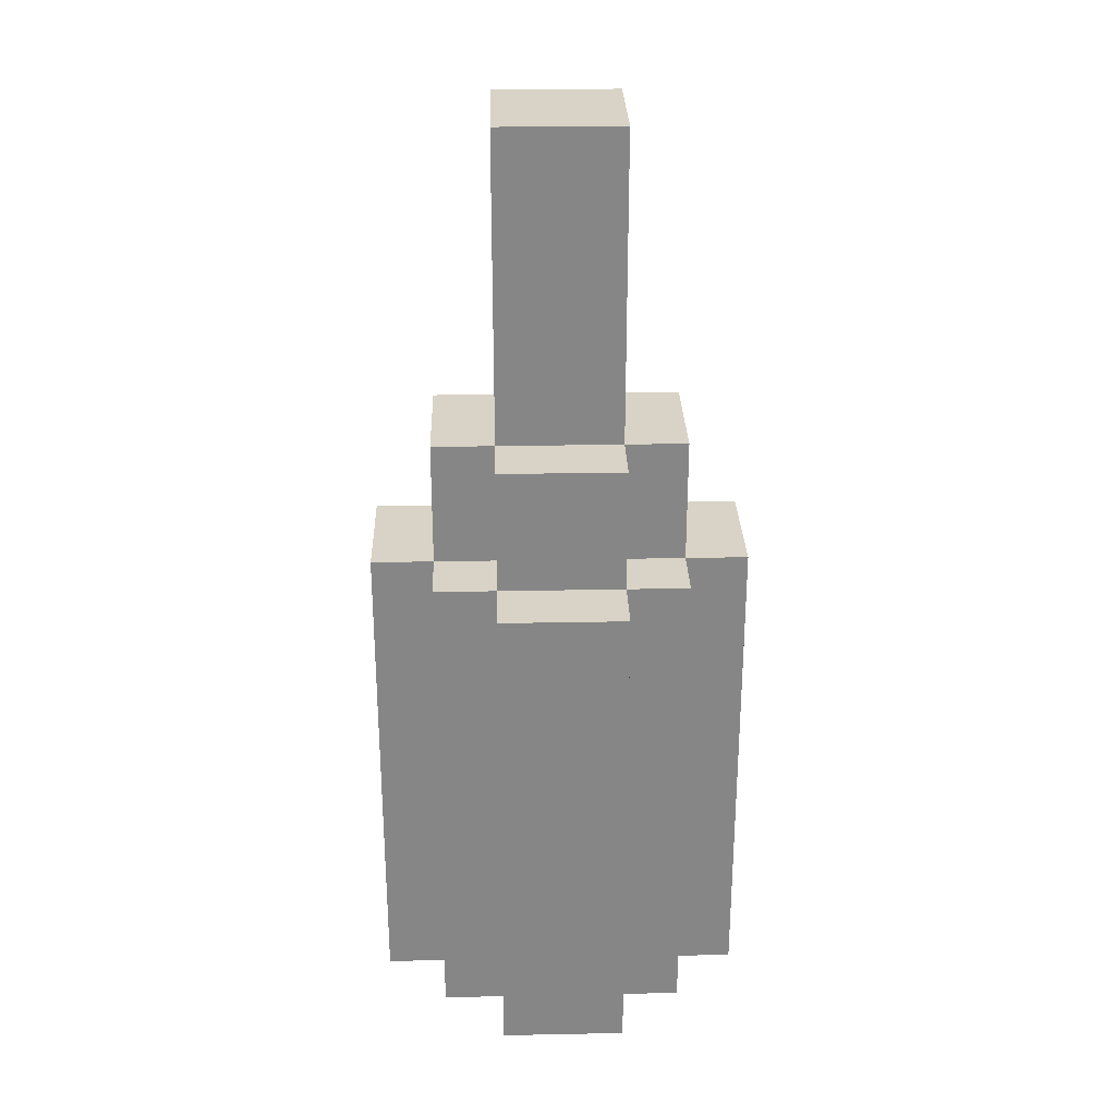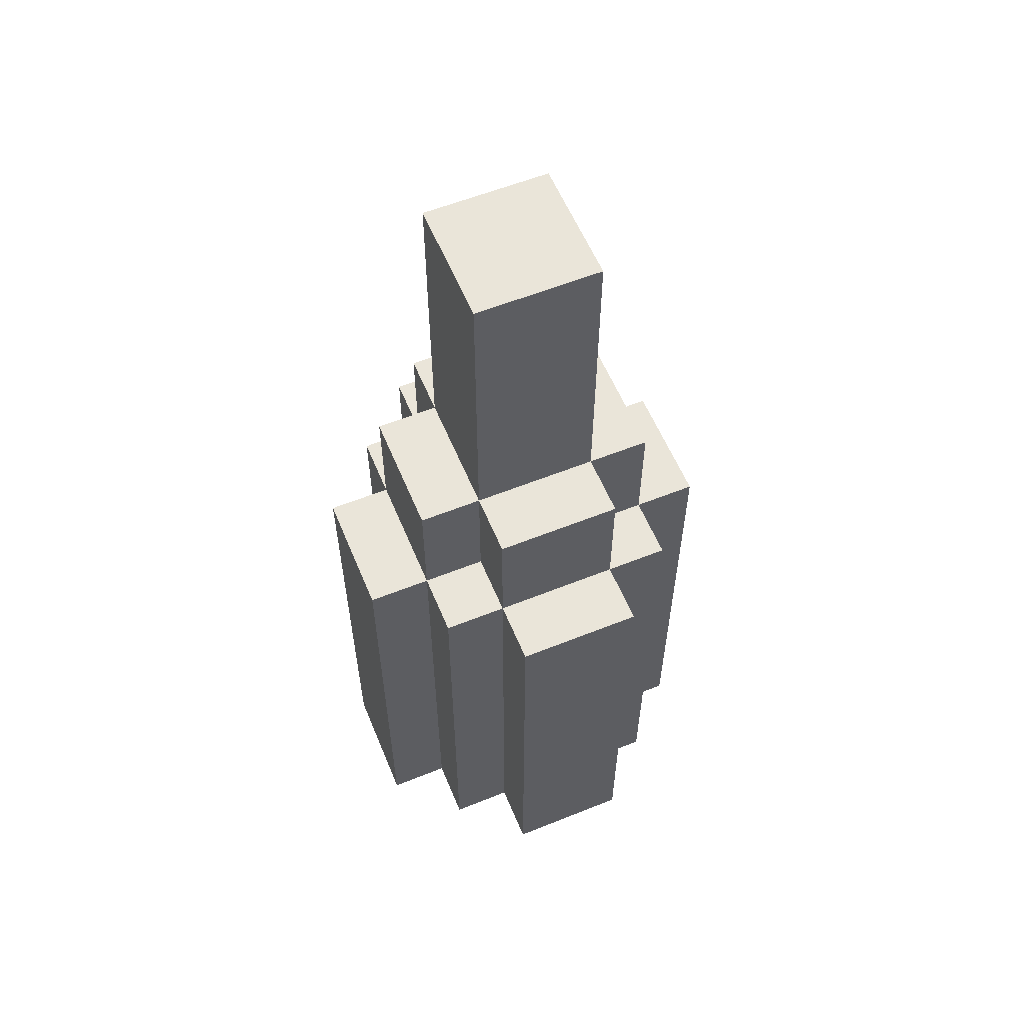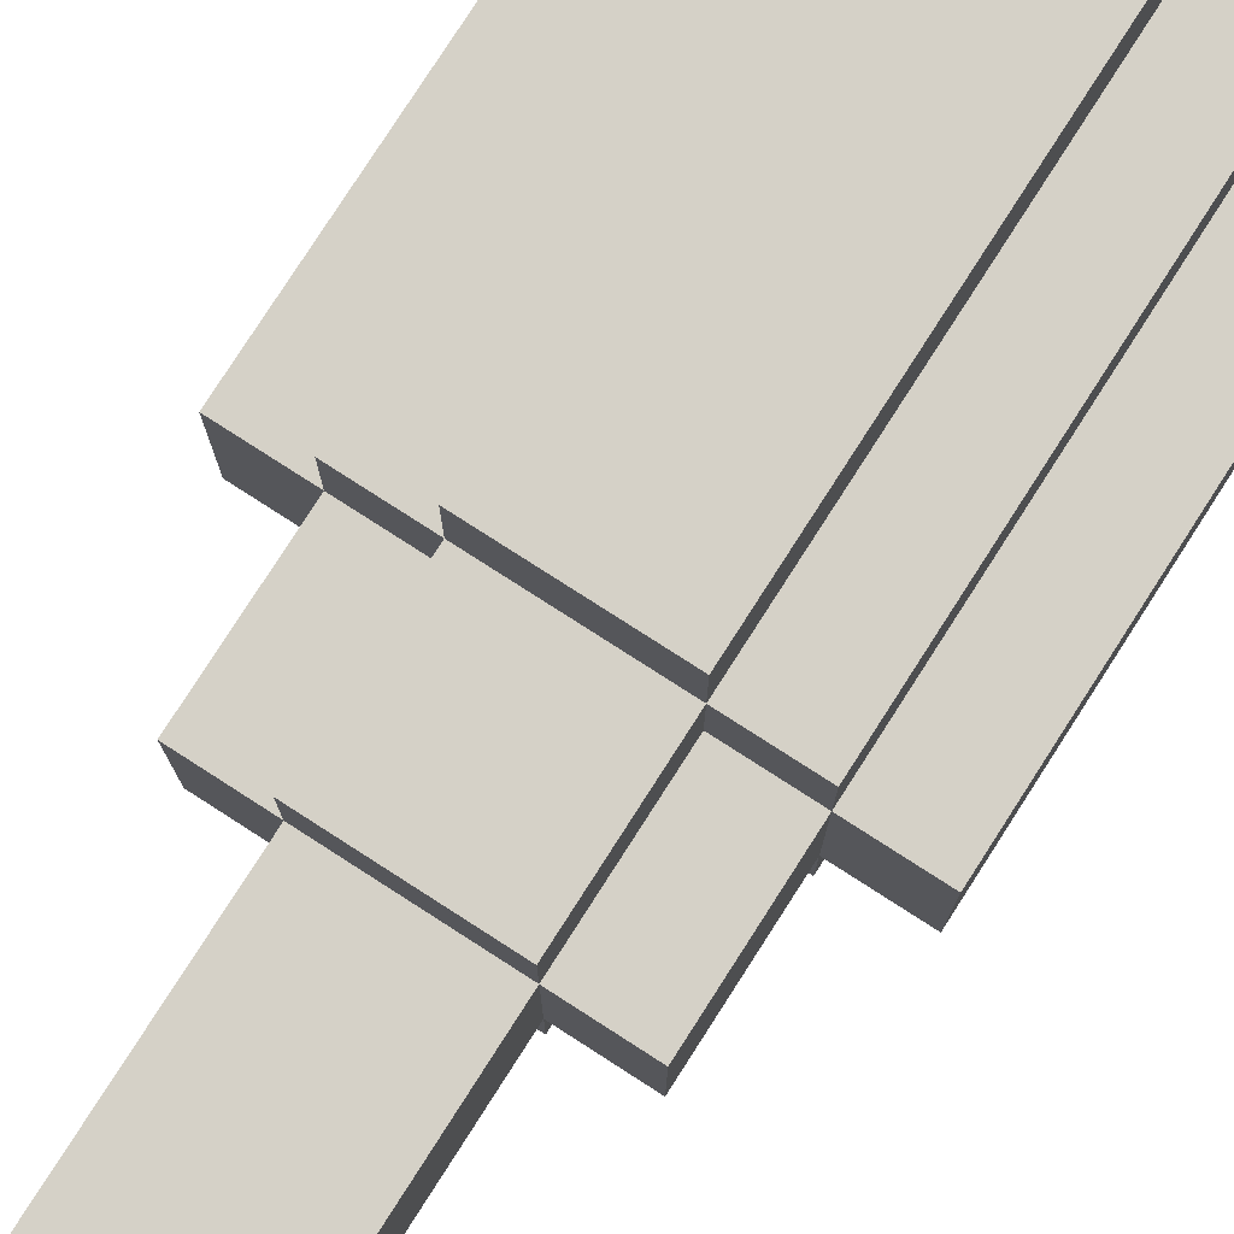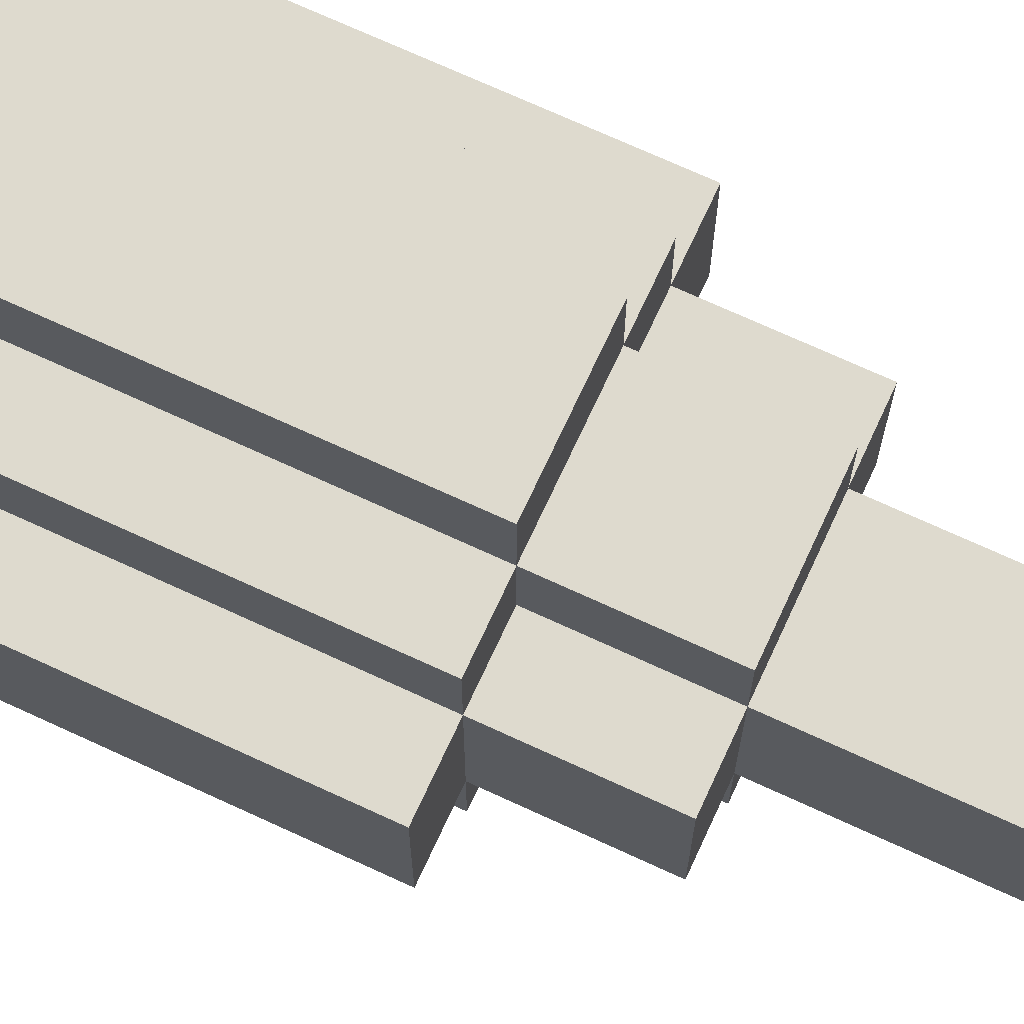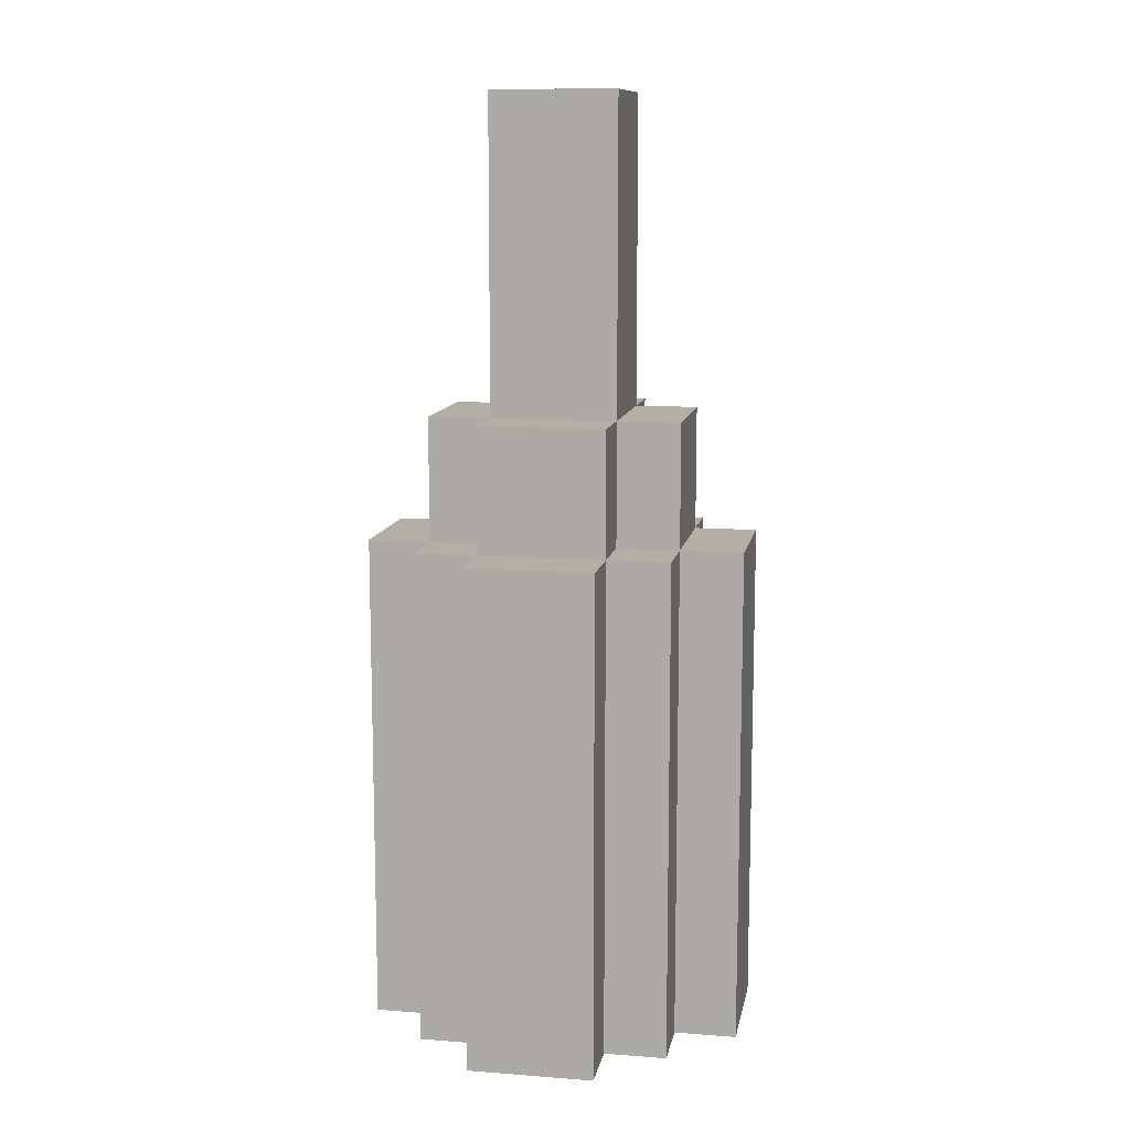
<metadata>
{"format":"obj","ext":"obj","renderer":"f3d","projection":"perspective","resolution":1024,"background":"white","views":[{"elev":28.0,"azim":88.3,"up":"+Y"},{"elev":58.6,"azim":-112.5,"up":"+Y"},{"elev":78.8,"azim":-147.3,"up":"+Z"},{"elev":71.2,"azim":114.8,"up":"+Z"},{"elev":11.3,"azim":-169.5,"up":"+Y"}]}
</metadata>
<code>
o
v -0.3 -0.6 0.1
v -0.3 -0.6 -0.1
v -0.3 -0.3 0.1
v -0.3 -0.3 -0.1
v -0.3 -5.96e-08 0.1
v -0.3 -5.96e-08 -0.1
v -0.3 0.1 0.1
v -0.3 0.1 -0.1
v -0.3 0.2 0.1
v -0.3 0.2 -0.1
v -0.2 -0.6 0.2
v -0.2 -0.6 0.1
v -0.2 -0.6 -0.1
v -0.2 -0.6 -0.2
v -0.2 -0.3 0.2
v -0.2 -0.3 0.1
v -0.2 -0.3 -0.1
v -0.2 -0.3 -0.2
v -0.2 -5.96e-08 0.2
v -0.2 -5.96e-08 0.1
v -0.2 -5.96e-08 -0.1
v -0.2 -5.96e-08 -0.2
v -0.2 0.1 0.2
v -0.2 0.1 0.1
v -0.2 0.1 -0.1
v -0.2 0.1 -0.2
v -0.2 0.2 0.2
v -0.2 0.2 0.1
v -0.2 0.2 -0.1
v -0.2 0.2 -0.2
v -0.2 0.4 0.1
v -0.2 0.4 -0.1
v -0.1 -0.6 0.3
v -0.1 -0.6 0.2
v -0.1 -0.6 -0.2
v -0.1 -0.6 -0.3
v -0.1 -0.3 0.3
v -0.1 -0.3 0.2
v -0.1 -0.3 -0.2
v -0.1 -0.3 -0.3
v -0.1 -5.96e-08 0.3
v -0.1 -5.96e-08 0.2
v -0.1 -5.96e-08 -0.2
v -0.1 -5.96e-08 -0.3
v -0.1 0.1 0.3
v -0.1 0.1 0.2
v -0.1 0.1 -0.2
v -0.1 0.1 -0.3
v -0.1 0.2 0.3
v -0.1 0.2 0.2
v -0.1 0.2 0.1
v -0.1 0.2 -0.1
v -0.1 0.2 -0.2
v -0.1 0.2 -0.3
v -0.1 0.4 0.2
v -0.1 0.4 0.1
v -0.1 0.4 -0.1
v -0.1 0.4 -0.2
v -0.1 0.7 0.1
v -0.1 0.7 -0.1
v -0.1 0.8 0.1
v -0.1 0.8 -0.1
v -0.1 0.9 0.1
v -0.1 0.9 -0.1
v 0.1 -0.6 0.3
v 0.1 -0.6 0.2
v 0.1 -0.6 -0.2
v 0.1 -0.6 -0.3
v 0.1 -0.3 0.3
v 0.1 -0.3 0.2
v 0.1 -0.3 -0.2
v 0.1 -0.3 -0.3
v 0.1 -5.96e-08 0.3
v 0.1 -5.96e-08 0.2
v 0.1 -5.96e-08 -0.2
v 0.1 -5.96e-08 -0.3
v 0.1 0.1 0.3
v 0.1 0.1 0.2
v 0.1 0.1 -0.2
v 0.1 0.1 -0.3
v 0.1 0.2 0.3
v 0.1 0.2 0.2
v 0.1 0.2 0.1
v 0.1 0.2 -0.1
v 0.1 0.2 -0.2
v 0.1 0.2 -0.3
v 0.1 0.4 0.2
v 0.1 0.4 0.1
v 0.1 0.4 -0.1
v 0.1 0.4 -0.2
v 0.1 0.7 0.1
v 0.1 0.7 -0.1
v 0.1 0.8 0.1
v 0.1 0.8 -0.1
v 0.1 0.9 0.1
v 0.1 0.9 -0.1
v 0.2 -0.6 0.2
v 0.2 -0.6 0.1
v 0.2 -0.6 -0.1
v 0.2 -0.6 -0.2
v 0.2 -0.3 0.2
v 0.2 -0.3 0.1
v 0.2 -0.3 -0.1
v 0.2 -0.3 -0.2
v 0.2 -5.96e-08 0.2
v 0.2 -5.96e-08 0.1
v 0.2 -5.96e-08 -0.1
v 0.2 -5.96e-08 -0.2
v 0.2 0.1 0.2
v 0.2 0.1 0.1
v 0.2 0.1 -0.1
v 0.2 0.1 -0.2
v 0.2 0.2 0.2
v 0.2 0.2 0.1
v 0.2 0.2 -0.1
v 0.2 0.2 -0.2
v 0.2 0.4 0.1
v 0.2 0.4 -0.1
v 0.3 -0.6 0.1
v 0.3 -0.6 -0.1
v 0.3 -0.3 0.1
v 0.3 -0.3 -0.1
v 0.3 -5.96e-08 0.1
v 0.3 -5.96e-08 -0.1
v 0.3 0.1 0.1
v 0.3 0.1 -0.1
v 0.3 0.2 0.1
v 0.3 0.2 -0.1
v -0.1 -0.6 0.3
v -0.1 -0.3 0.3
v -0.1 -5.96e-08 0.3
v -0.1 0.1 0.3
v -0.1 0.2 0.3
v 0.1 -0.6 0.3
v 0.1 -0.3 0.3
v 0.1 -5.96e-08 0.3
v 0.1 0.1 0.3
v 0.1 0.2 0.3
v -0.2 -0.6 0.2
v -0.2 -0.3 0.2
v -0.2 -5.96e-08 0.2
v -0.2 0.1 0.2
v -0.2 0.2 0.2
v -0.1 -0.6 0.2
v -0.1 -0.3 0.2
v -0.1 -5.96e-08 0.2
v -0.1 0.1 0.2
v -0.1 0.2 0.2
v -0.1 0.4 0.2
v 0.1 -0.6 0.2
v 0.1 -0.3 0.2
v 0.1 -5.96e-08 0.2
v 0.1 0.1 0.2
v 0.1 0.2 0.2
v 0.1 0.4 0.2
v 0.2 -0.6 0.2
v 0.2 -0.3 0.2
v 0.2 -5.96e-08 0.2
v 0.2 0.1 0.2
v 0.2 0.2 0.2
v -0.3 -0.6 0.1
v -0.3 -0.3 0.1
v -0.3 -5.96e-08 0.1
v -0.3 0.1 0.1
v -0.3 0.2 0.1
v -0.2 -0.6 0.1
v -0.2 -0.3 0.1
v -0.2 -5.96e-08 0.1
v -0.2 0.1 0.1
v -0.2 0.2 0.1
v -0.2 0.4 0.1
v -0.1 0.2 0.1
v -0.1 0.4 0.1
v -0.1 0.7 0.1
v -0.1 0.8 0.1
v -0.1 0.9 0.1
v 0.1 0.2 0.1
v 0.1 0.4 0.1
v 0.1 0.7 0.1
v 0.1 0.8 0.1
v 0.1 0.9 0.1
v 0.2 -0.6 0.1
v 0.2 -0.3 0.1
v 0.2 -5.96e-08 0.1
v 0.2 0.1 0.1
v 0.2 0.2 0.1
v 0.2 0.4 0.1
v 0.3 -0.6 0.1
v 0.3 -0.3 0.1
v 0.3 -5.96e-08 0.1
v 0.3 0.1 0.1
v 0.3 0.2 0.1
v -0.3 -0.6 -0.1
v -0.3 -0.3 -0.1
v -0.3 -5.96e-08 -0.1
v -0.3 0.1 -0.1
v -0.3 0.2 -0.1
v -0.2 -0.6 -0.1
v -0.2 -0.3 -0.1
v -0.2 -5.96e-08 -0.1
v -0.2 0.1 -0.1
v -0.2 0.2 -0.1
v -0.2 0.4 -0.1
v -0.1 0.2 -0.1
v -0.1 0.4 -0.1
v -0.1 0.7 -0.1
v -0.1 0.8 -0.1
v -0.1 0.9 -0.1
v 0.1 0.2 -0.1
v 0.1 0.4 -0.1
v 0.1 0.7 -0.1
v 0.1 0.8 -0.1
v 0.1 0.9 -0.1
v 0.2 -0.6 -0.1
v 0.2 -0.3 -0.1
v 0.2 -5.96e-08 -0.1
v 0.2 0.1 -0.1
v 0.2 0.2 -0.1
v 0.2 0.4 -0.1
v 0.3 -0.6 -0.1
v 0.3 -0.3 -0.1
v 0.3 -5.96e-08 -0.1
v 0.3 0.1 -0.1
v 0.3 0.2 -0.1
v -0.2 -0.6 -0.2
v -0.2 -0.3 -0.2
v -0.2 -5.96e-08 -0.2
v -0.2 0.1 -0.2
v -0.2 0.2 -0.2
v -0.1 -0.6 -0.2
v -0.1 -0.3 -0.2
v -0.1 -5.96e-08 -0.2
v -0.1 0.1 -0.2
v -0.1 0.2 -0.2
v -0.1 0.4 -0.2
v 0.1 -0.6 -0.2
v 0.1 -0.3 -0.2
v 0.1 -5.96e-08 -0.2
v 0.1 0.1 -0.2
v 0.1 0.2 -0.2
v 0.1 0.4 -0.2
v 0.2 -0.6 -0.2
v 0.2 -0.3 -0.2
v 0.2 -5.96e-08 -0.2
v 0.2 0.1 -0.2
v 0.2 0.2 -0.2
v -0.1 -0.6 -0.3
v -0.1 -0.3 -0.3
v -0.1 -5.96e-08 -0.3
v -0.1 0.1 -0.3
v -0.1 0.2 -0.3
v 0.1 -0.6 -0.3
v 0.1 -0.3 -0.3
v 0.1 -5.96e-08 -0.3
v 0.1 0.1 -0.3
v 0.1 0.2 -0.3
v -0.1 -0.6 0.3
v 0.1 -0.6 0.3
v -0.2 -0.6 0.2
v -0.1 -0.6 0.2
v 0.1 -0.6 0.2
v 0.2 -0.6 0.2
v -0.3 -0.6 0.1
v -0.2 -0.6 0.1
v 0.2 -0.6 0.1
v 0.3 -0.6 0.1
v -0.3 -0.6 -0.1
v -0.2 -0.6 -0.1
v 0.2 -0.6 -0.1
v 0.3 -0.6 -0.1
v -0.2 -0.6 -0.2
v -0.1 -0.6 -0.2
v 0.1 -0.6 -0.2
v 0.2 -0.6 -0.2
v -0.1 -0.6 -0.3
v 0.1 -0.6 -0.3
v -0.1 0.2 0.3
v 0.1 0.2 0.3
v -0.2 0.2 0.2
v -0.1 0.2 0.2
v 0.1 0.2 0.2
v 0.2 0.2 0.2
v -0.3 0.2 0.1
v -0.2 0.2 0.1
v -0.1 0.2 0.1
v 0.1 0.2 0.1
v 0.2 0.2 0.1
v 0.3 0.2 0.1
v -0.3 0.2 -0.1
v -0.2 0.2 -0.1
v -0.1 0.2 -0.1
v 0.1 0.2 -0.1
v 0.2 0.2 -0.1
v 0.3 0.2 -0.1
v -0.2 0.2 -0.2
v -0.1 0.2 -0.2
v 0.1 0.2 -0.2
v 0.2 0.2 -0.2
v -0.1 0.2 -0.3
v 0.1 0.2 -0.3
v -0.1 0.4 0.2
v 0.1 0.4 0.2
v -0.2 0.4 0.1
v -0.1 0.4 0.1
v 0.1 0.4 0.1
v 0.2 0.4 0.1
v -0.2 0.4 -0.1
v -0.1 0.4 -0.1
v 0.1 0.4 -0.1
v 0.2 0.4 -0.1
v -0.1 0.4 -0.2
v 0.1 0.4 -0.2
v -0.1 0.9 0.1
v 0.1 0.9 0.1
v -0.1 0.9 -0.1
v 0.1 0.9 -0.1
f 3 2 1
f 4 2 3
f 5 4 3
f 6 4 5
f 7 6 5
f 8 6 7
f 9 8 7
f 10 8 9
f 15 12 11
f 16 12 15
f 17 14 13
f 18 14 17
f 19 16 15
f 20 16 19
f 21 18 17
f 22 18 21
f 23 20 19
f 24 20 23
f 25 22 21
f 26 22 25
f 27 24 23
f 28 24 27
f 29 26 25
f 30 26 29
f 31 29 28
f 32 29 31
f 37 34 33
f 38 34 37
f 39 36 35
f 40 36 39
f 41 38 37
f 42 38 41
f 43 40 39
f 44 40 43
f 45 42 41
f 46 42 45
f 47 44 43
f 48 44 47
f 49 46 45
f 50 46 49
f 53 48 47
f 54 48 53
f 55 51 50
f 56 51 55
f 57 53 52
f 58 53 57
f 59 57 56
f 60 57 59
f 61 60 59
f 62 60 61
f 63 62 61
f 64 62 63
f 65 66 69
f 69 66 70
f 67 68 71
f 71 68 72
f 69 70 73
f 73 70 74
f 71 72 75
f 75 72 76
f 73 74 77
f 77 74 78
f 75 76 79
f 79 76 80
f 77 78 81
f 81 78 82
f 79 80 85
f 85 80 86
f 82 83 87
f 87 83 88
f 84 85 89
f 89 85 90
f 88 89 91
f 91 89 92
f 91 92 93
f 93 92 94
f 93 94 95
f 95 94 96
f 97 98 101
f 101 98 102
f 99 100 103
f 103 100 104
f 101 102 105
f 105 102 106
f 103 104 107
f 107 104 108
f 105 106 109
f 109 106 110
f 107 108 111
f 111 108 112
f 109 110 113
f 113 110 114
f 111 112 115
f 115 112 116
f 114 115 117
f 117 115 118
f 119 120 121
f 121 120 122
f 121 122 123
f 123 122 124
f 123 124 125
f 125 124 126
f 125 126 127
f 127 126 128
f 134 130 129
f 135 131 130
f 135 130 134
f 136 132 131
f 136 131 135
f 137 133 132
f 137 132 136
f 138 133 137
f 144 140 139
f 145 141 140
f 145 140 144
f 146 142 141
f 146 141 145
f 147 143 142
f 147 142 146
f 148 143 147
f 154 149 148
f 155 149 154
f 156 151 150
f 157 152 151
f 157 151 156
f 158 153 152
f 158 152 157
f 159 154 153
f 159 153 158
f 160 154 159
f 166 162 161
f 167 163 162
f 167 162 166
f 168 164 163
f 168 163 167
f 169 165 164
f 169 164 168
f 170 165 169
f 172 171 170
f 173 171 172
f 178 174 173
f 179 175 174
f 179 174 178
f 180 176 175
f 180 175 179
f 181 176 180
f 186 178 177
f 187 178 186
f 188 183 182
f 189 184 183
f 189 183 188
f 190 185 184
f 190 184 189
f 191 186 185
f 191 185 190
f 192 186 191
f 193 194 198
f 194 195 199
f 198 194 199
f 195 196 200
f 199 195 200
f 196 197 201
f 200 196 201
f 201 197 202
f 202 203 204
f 204 203 205
f 205 206 210
f 206 207 211
f 210 206 211
f 207 208 212
f 211 207 212
f 212 208 213
f 209 210 218
f 218 210 219
f 214 215 220
f 215 216 221
f 220 215 221
f 216 217 222
f 221 216 222
f 217 218 223
f 222 217 223
f 223 218 224
f 225 226 230
f 226 227 231
f 230 226 231
f 227 228 232
f 231 227 232
f 228 229 233
f 232 228 233
f 233 229 234
f 234 235 240
f 240 235 241
f 236 237 242
f 237 238 243
f 242 237 243
f 238 239 244
f 243 238 244
f 239 240 245
f 244 239 245
f 245 240 246
f 247 248 252
f 248 249 253
f 252 248 253
f 249 250 254
f 253 249 254
f 250 251 255
f 254 250 255
f 255 251 256
f 260 258 257
f 261 258 260
f 264 260 259
f 264 262 261
f 264 261 260
f 265 262 264
f 267 264 263
f 267 266 265
f 267 265 264
f 268 266 267
f 269 266 268
f 270 266 269
f 271 269 268
f 272 269 271
f 273 269 272
f 274 269 273
f 275 273 272
f 276 273 275
f 277 278 280
f 280 278 281
f 279 280 284
f 284 280 285
f 281 282 286
f 286 282 287
f 283 284 289
f 289 284 290
f 287 288 293
f 293 288 294
f 290 291 295
f 295 291 296
f 292 293 297
f 297 293 298
f 296 297 299
f 299 297 300
f 301 302 304
f 304 302 305
f 303 304 307
f 307 304 308
f 305 306 309
f 309 306 310
f 308 309 311
f 311 309 312
f 313 314 315
f 315 314 316

</code>
